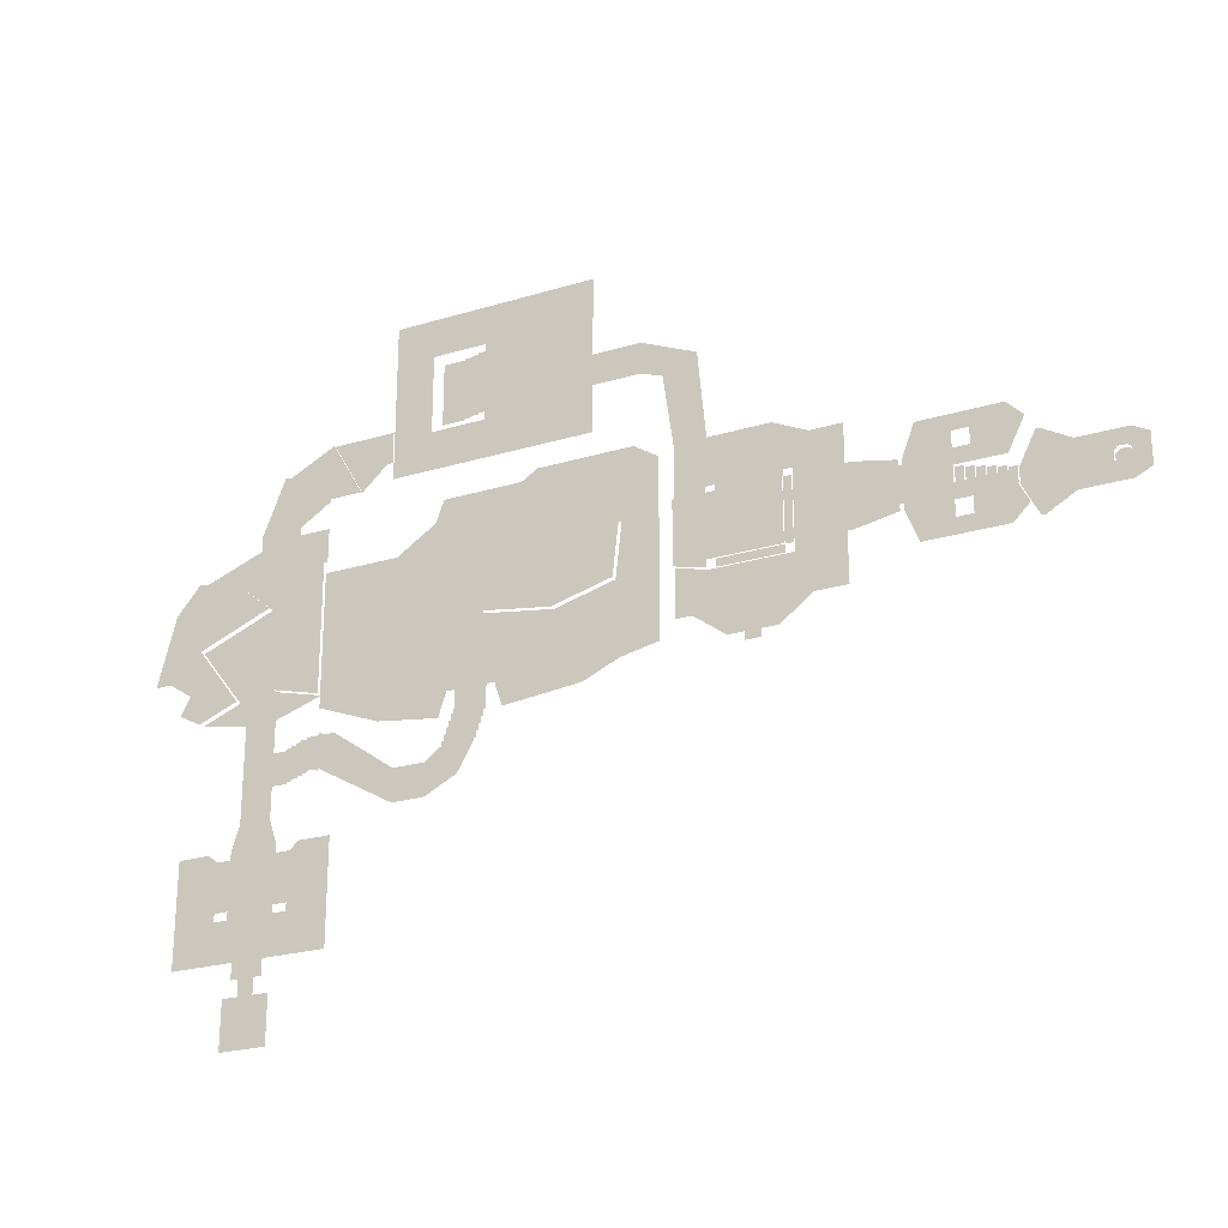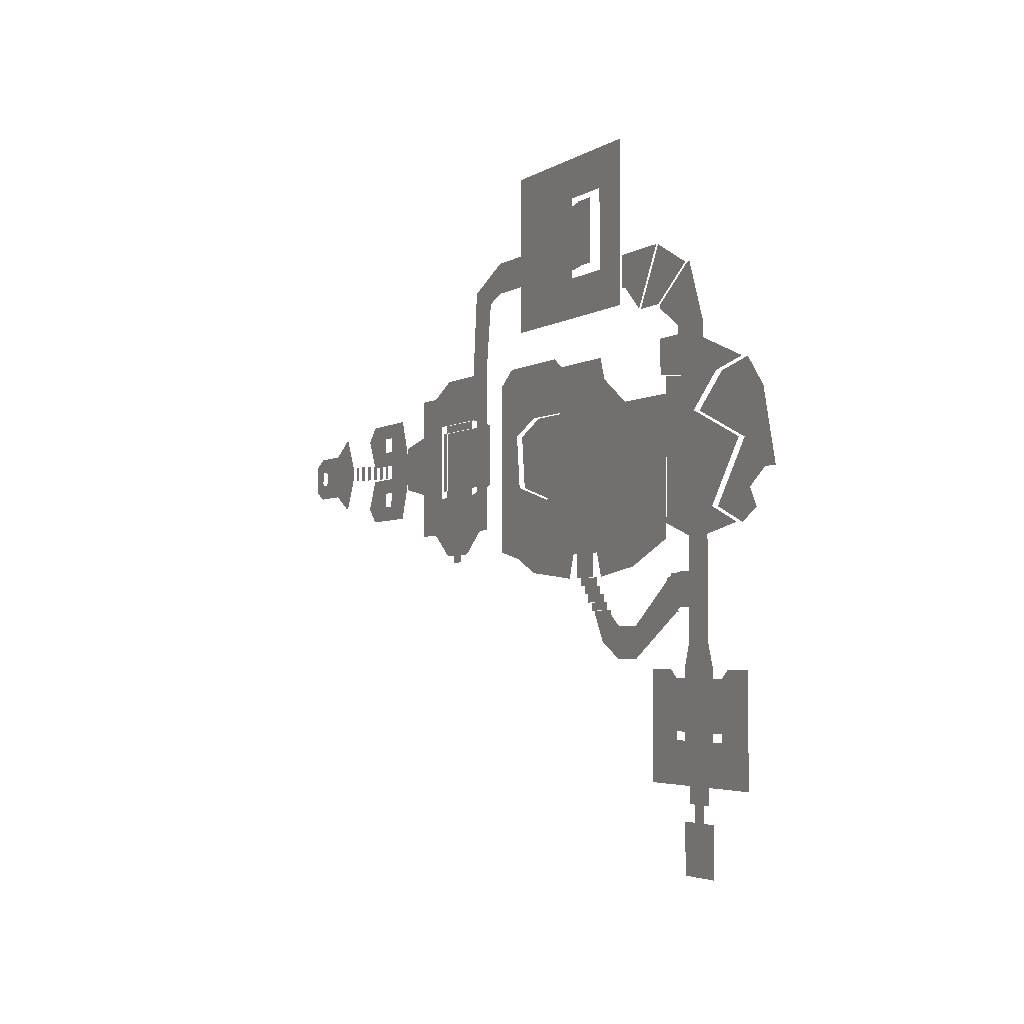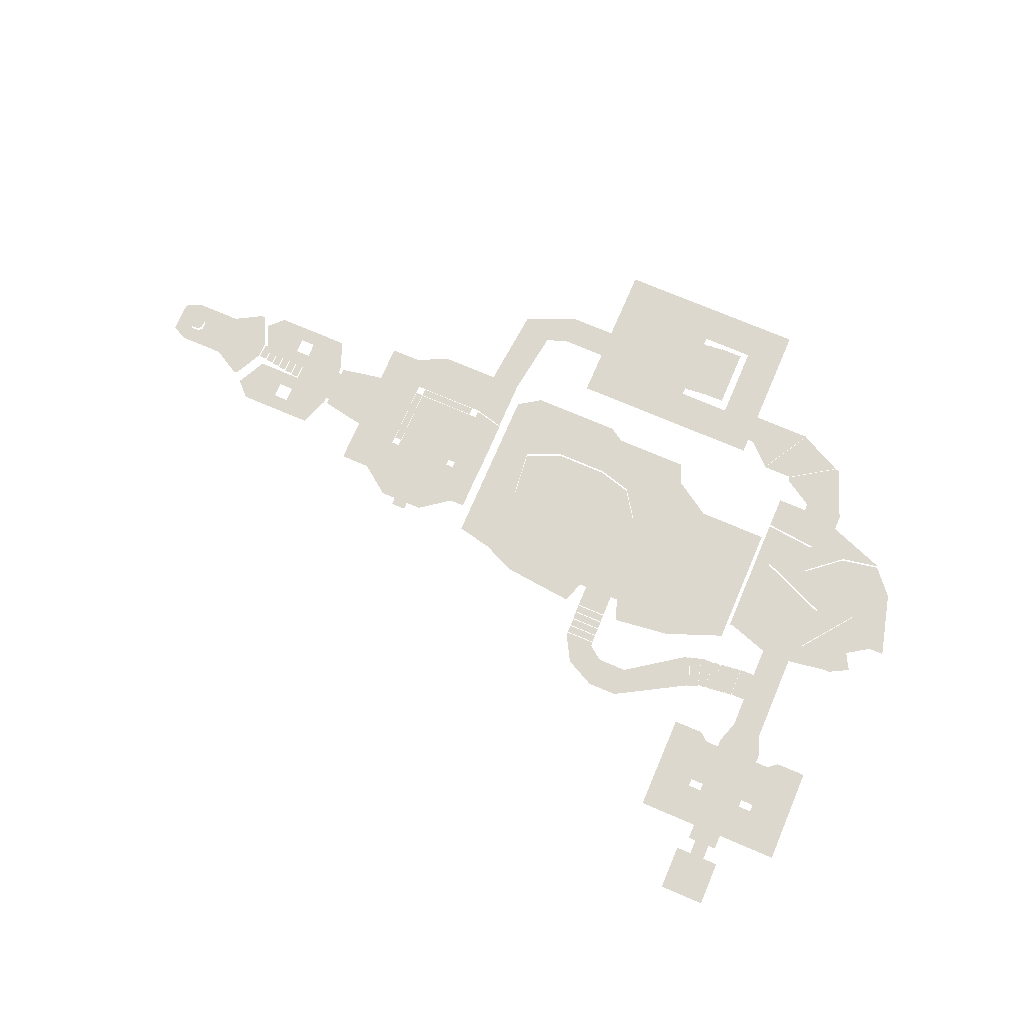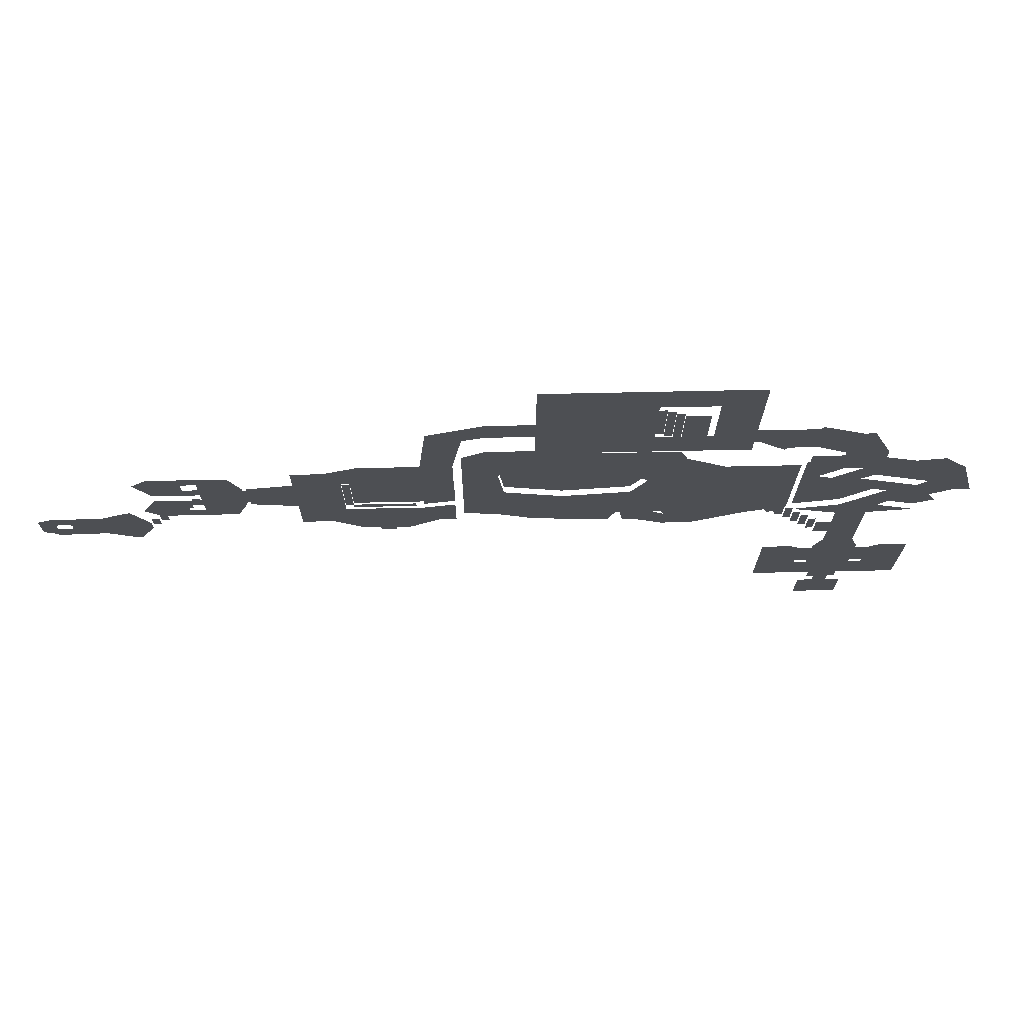
<metadata>
{"format":"obj","ext":"obj","renderer":"f3d","projection":"perspective","resolution":1024,"background":"white","views":[{"elev":-24.2,"azim":26.5,"up":"+Z"},{"elev":-3.6,"azim":-116.8,"up":"+Z"},{"elev":72.5,"azim":-156.8,"up":"+Y"},{"elev":72.2,"azim":178.8,"up":"+Z"}]}
</metadata>
<code>
v  -61.7 -8 53.51
v  -61.7 -5.6 53.51
v  -46.5 -5.6 47.11
v  -46.5 -8 47.11
v  -84.1 -8 53.51
v  -84.1 -5.6 53.51
v  -98.5 -8 49.51
v  -98.5 -5.6 49.51
v  -107.3 -8 36.71
v  -107.3 -5.6 36.71
v  -100.9 -8 23.11
v  -100.9 -5.6 23.11
v  -72.9 -8 19.11
v  -72.9 -5.6 19.11
v  -48.9 -8 25.51
v  -48.9 -5.6 25.51
v  -32.1 -5.6 -0.8863
v  -47.3 -5.6 -4.086
v  -61.7 -5.6 -10.49
v  -92.9 -5.6 -13.69
v  -143.3 -5.6 -10.49
v  -118.5 -5.6 -13.69
v  -32.1 -5.6 69.51
v  -41.7 -5.6 75.91
v  -86.5 -5.6 71.91
v  -80.1 -5.6 75.91
v  -121.7 -5.6 63.11
v  -118.5 -5.6 71.91
v  -137.7 -5.6 52.71
v  -168.1 -5.6 52.71
v  -19.3 0 111.1
v  -28.9 0 75.91
v  -32.9 0 104.7
v  -41.7 0 107.9
v  -41.7 0 120.7
v  -48.1 0 120.7
v  -3.304 0 -0.8863
v  -9.704 0 -0.8863
v  9.496 0 -0.8863
v  3.096 0 -0.8863
v  -22.5 0 8.714
v  22.3 0 8.714
v  -28.9 0 8.714
v  35.1 0 8.714
v  -28.9 0 53.51
v  22.3 0 69.51
v  35.1 0 69.51
v  8.696 0 75.91
v  54.3 -0.8 33.51
v  54.3 -0.8 31.11
v  54.3 -0.8 50.31
v  54.3 -0.8 47.91
v  37.5 -0.8 53.51
v  37.5 -0.8 27.91
v  137.5 10.4 34.31
v  131.1 10.4 50.31
v  137.5 10.4 47.11
v  -105.7 -13.6 -39.29
v  -112.1 -13.6 -26.49
v  -112.1 -12 -26.49
v  -99.3 -12 -26.49
v  -99.3 -13.6 -26.49
v  -118.5 -13.6 -32.89
v  -112.1 -13.6 -28.09
v  -99.3 -13.6 -28.09
v  -99.3 -12 -23.29
v  -112.1 -12 -23.29
v  -112.1 -10.4 -23.29
v  -99.3 -10.4 -23.29
v  -99.3 -10.4 -20.09
v  -112.1 -10.4 -20.09
v  -112.1 -8.8 -20.09
v  -99.3 -8.8 -20.09
v  -112.1 -8.8 -16.89
v  -99.3 -8.8 -16.89
v  -112.1 -7.2 -16.89
v  -99.3 -7.2 -16.89
v  -112.1 -7.2 -13.69
v  -99.3 -7.2 -13.69
v  -99.3 -5.6 -13.69
v  -115.3 -5.6 -4.086
v  -96.1 -5.6 -4.086
v  -16.1 -1.6 27.91
v  -16.1 -1.6 24.71
v  -16.1 -1.6 53.51
v  -16.1 -1.6 56.71
v  12.7 -0.8 27.91
v  12.7 -0.8 24.71
v  15.9 -0.8 27.91
v  -12.9 -0.8 24.71
v  -12.9 -0.8 27.91
v  12.7 -0.8 53.51
v  15.9 -0.8 53.51
v  12.7 -0.8 56.71
v  -12.9 -0.8 53.51
v  -12.9 -0.8 56.71
v  -188.9 -2.4 98.31
v  -188.9 -1.6 98.31
v  -169.7 -1.6 85.51
v  -169.7 -2.4 85.51
v  -156.9 -1.6 85.51
v  -169.7 -1.6 107.9
v  -156.9 -0.8 85.51
v  -146.5 -0.8 95.11
v  -144.1 -0.8 107.9
v  -144.1 -0.8 95.11
v  -169.7 -10.4 -26.49
v  -169.7 -8.8 -26.49
v  -169.7 -8.8 -13.69
v  -169.7 -10.4 -13.69
v  -163.3 -10.4 -13.69
v  -166.5 -10.4 -26.49
v  -172.9 -8.8 -26.49
v  -172.9 -7.2 -26.49
v  -172.9 -7.2 -13.69
v  -172.9 -8.8 -13.69
v  -176.1 -7.2 -26.49
v  -176.1 -5.6 -26.49
v  -176.1 -5.6 -13.69
v  -176.1 -7.2 -13.69
v  -179.3 -5.6 -26.49
v  -179.3 -4 -26.49
v  -179.3 -4 -13.69
v  -179.3 -5.6 -13.69
v  -182.5 -4 -26.49
v  -182.5 -2.4 -13.69
v  -182.5 -4 -13.69
v  -185.7 -2.4 -13.69
v  -163.3 -13.6 -28.09
v  -163.3 -12 -28.09
v  -157.7 -12 -15.29
v  -157.7 -13.6 -15.29
v  -131.3 -13.6 -45.69
v  -161.7 -13.6 -28.09
v  -156.1 -13.6 -15.29
v  -166.5 -12 -26.49
v  -163.3 -12 -13.69
v  -108.9 0 133.5
v  -105.7 0 133.5
v  -105.7 0 107.9
v  -108.9 0 107.9
v  35.1 -0.8 53.51
v  35.1 -0.8 27.91
v  100.7 10.4 24.71
v  99.1 10.4 56.71
v  100.7 10.4 56.71
v  -169.7 -2.4 83.91
v  -190.5 -2.4 98.31
v  -229.7 -4.8 7.114
v  3.096 0 -4.086
v  -3.304 0 -4.086
v  -188.9 -2.4 -90.49
v  -188.9 -2.4 -96.89
v  -60.9 0 152.7
v  -144.1 0 152.7
v  -49.7 0 107.9
v  -128.1 0 104.7
v  -105.7 0 104.7
v  -128.1 0 136.7
v  -105.7 0 136.7
v  12.7 -1.6 53.51
v  12.7 -1.6 27.91
v  73.5 -0.8 43.91
v  73.5 0.8 43.91
v  73.5 0.8 37.51
v  73.5 -0.8 37.51
v  76.7 0.8 43.91
v  76.7 2.4 43.91
v  76.7 2.4 37.51
v  76.7 0.8 37.51
v  79.9 2.4 43.91
v  79.9 4 43.91
v  79.9 4 37.51
v  79.9 2.4 37.51
v  83.1 4 43.91
v  83.1 5.6 43.91
v  83.1 5.6 37.51
v  83.1 4 37.51
v  86.3 5.6 43.91
v  86.3 7.2 43.91
v  86.3 7.2 37.51
v  86.3 5.6 37.51
v  89.5 7.2 43.91
v  89.5 8.8 43.91
v  89.5 8.8 37.51
v  89.5 7.2 37.51
v  55.9 -0.8 33.51
v  55.9 -0.8 31.11
v  60.7 -0.8 18.31
v  92.7 -0.8 18.31
v  60.7 -0.8 63.11
v  92.7 -0.8 63.11
v  99.1 -0.8 56.71
v  99.1 -0.8 24.71
v  92.7 -0.8 37.51
v  92.7 8.8 43.91
v  92.7 10.4 37.51
v  92.7 8.8 37.51
v  73.5 -0.8 50.31
v  79.9 -0.8 50.31
v  73.5 -0.8 56.71
v  79.9 -0.8 56.71
v  73.5 -0.8 24.71
v  79.9 -0.8 24.71
v  73.5 -0.8 31.11
v  79.9 -0.8 31.11
v  126.3 10.4 37.51
v  126.3 12.8 37.51
v  129.5 12.8 37.51
v  129.5 10.4 37.51
v  124.7 10.4 39.11
v  124.7 12.8 39.11
v  124.7 10.4 42.31
v  124.7 12.8 42.31
v  126.3 10.4 43.91
v  126.3 12.8 43.91
v  129.5 10.4 43.91
v  129.5 12.8 43.91
v  131.1 10.4 42.31
v  131.1 12.8 42.31
v  131.1 10.4 39.11
v  131.1 12.8 39.11
v  -182.5 -2.4 75.91
v  -182.5 -2.4 72.71
v  -169.7 -2.4 72.71
v  -169.7 -2.4 59.11
v  -199.3 -2.4 75.91
v  -169.7 -4.8 27.91
v  -169.7 -4.8 5.514
v  -169.7 -2.4 5.514
v  -188.9 -2.4 -0.8863
v  -201.7 -2.4 -36.09
v  -201.7 -2.4 -0.8863
v  -220.9 -4.8 2.314
v  -235.3 -4.8 20.71
v  -241.7 -4.8 20.71
v  -225.7 -4.8 14.31
v  -234.5 -4.8 48.71
v  -224.9 -4.8 59.91
v  -199.3 -2.4 69.51
v  -224.9 -2.4 59.91
v  -220.9 -2.4 2.314
v  -227.3 -2.4 -48.89
v  -214.5 -2.4 -48.89
v  -176.1 -2.4 -48.89
v  -163.3 -2.4 -48.89
v  -204.9 -2.4 -74.49
v  -210.5 -2.4 -74.49
v  -180.1 -2.4 -74.49
v  -185.7 -2.4 -74.49
v  -227.3 -2.4 -90.49
v  -163.3 -2.4 -90.49
v  -188.9 -2.4 -37.69
v  -185.7 -2.4 -48.89
v  -204.9 -2.4 -48.89
v  -188.9 -2.4 -39.29
v  -188.9 -2.4 10.31
v  -188.9 -4.8 10.31
v  -208.1 -2.4 56.71
v  -208.1 -4.8 56.71
v  -192.9 -4.8 43.91
v  -192.9 -2.4 43.91
v  -222.5 -2.4 31.91
v  -222.5 -4.8 31.91
v  -204.9 -2.4 8.714
v  -204.9 -4.8 8.714
v  -205.7 -2.4 27.91
v  -205.7 -4.8 27.91
v  -176.1 -2.4 40.71
v  -176.1 -4.8 40.71
v  -192.1 -2.4 56.71
v  -192.1 -4.8 56.71
v  -204.9 -2.4 -122.5
v  -185.7 -2.4 -122.5
v  -192.1 -2.4 -99.29
v  -198.5 -2.4 -100.9
v  -168.1 -5.6 36.71
v  -92.9 -5.6 -0.8863
v  -118.5 -5.6 -0.8863
v  -72.9 0 140.7
v  -144.1 0 140.7
v  -144.1 0 136.7
v  -93.7 0 140.7
v  -144.1 0 100.7
v  -72.9 0 100.7
v  -93.7 0 132.7
v  -93.7 0 100.7
v  -72.9 0 108.7
v  -72.9 0 132.7
v  -93.7 0 108.7
v  -93.7 0 139.9
v  -73.7 0 139.9
v  -92.9 0 139.9
v  -92.9 0 133.5
v  -73.7 0 133.5
v  -73.7 0 107.9
v  -93.7 0 107.9
v  -92.9 0 107.9
v  -92.9 0 101.5
v  -73.7 0 101.5
v  58.3 -0.8 56.71
v  111.9 10.4 42.31
v  -196.9 -2.4 -96.09
v  -201.7 -2.4 -96.09
v  -196.9 -2.4 -95.29
v  -193.7 -2.4 -96.09
v  -193.7 -2.4 -95.29
v  -196.9 -2.4 -120.9
v  -204.9 -2.4 -120.9
v  -196.9 -2.4 -120.1
v  -193.7 -2.4 -120.9
v  -193.7 -2.4 -120.1
v  -48.1 0 120.7
v  -48.1 0 107.9
v  -49.7 0 107.9
v  -49.7 0 120.7
v  -192.1 -2.4 -99.29
v  -198.5 -2.4 -99.29
v  -192.1 -2.4 -100.9
v  -198.5 -2.4 -100.9
v  -198.5 -2.4 -99.29
v  -192.1 -2.4 -99.29
v  -198.5 -2.4 -100.9
v  -192.1 -2.4 -100.9
v  -185.7 -2.4 -26.49
v  -185.7 -2.4 -13.69
v  -188.9 -2.4 -37.69
v  -201.7 -2.4 -37.69
v  -185.7 -2.4 -13.69
v  -185.7 -2.4 -26.49
v  -188.9 -2.4 -26.49
v  -188.9 -2.4 -13.69
v  -201.7 -2.4 -39.29
v  -188.9 -2.4 -39.29
v  -188.9 -2.4 -39.29
v  -201.7 -2.4 -39.29
v  -201.7 -2.4 -37.69
v  -188.9 -2.4 -37.69
v  -168.1 -5.6 -0.8863
v  -16.1 0 75.91
v  -28.9 0 75.91
v  -48.1 0 107.9
v  -48.1 0 120.7
v  -28.9 -1.6 27.91
v  -28.9 -1.6 53.51
v  -28.9 0 27.91
v  131.1 10.4 31.11
v  -118.5 -13.6 -45.69
v  -112.1 -5.6 -13.69
v  15.9 0 24.71
v  -16.1 0 24.71
v  15.9 0 56.71
v  -16.1 0 56.71
v  -169.7 -0.8 107.9
v  -182.5 -2.4 -26.49
v  -185.7 -2.4 -13.69
v  -131.3 -13.6 -32.89
v  111.9 10.4 50.31
v  111.9 10.4 31.11
v  99.1 10.4 24.71
v  -201.7 -2.4 -96.89
v  -60.9 0 88.71
v  -144.1 0 88.71
v  -60.9 0 107.9
v  -60.9 0 120.7
v  -49.7 0 107.9
v  -49.7 0 120.7
v  55.9 -0.8 47.91
v  55.9 -0.8 31.11
v  55.9 -0.8 50.31
v  92.7 10.4 43.91
v  92.7 -0.8 43.91
v  -188.9 -2.4 -26.49
v  -188.9 -2.4 -36.09
v  -169.7 -4.8 59.11
v  -180.1 -2.4 -52.09
v  -185.7 -2.4 -52.09
v  -204.9 -2.4 -71.29
v  -204.9 -2.4 -52.09
v  -210.5 -2.4 -52.09
v  -185.7 -2.4 -71.29
v  -201.7 -2.4 -37.69
v  -204.9 -2.4 -48.89
v  -188.9 -2.4 -39.29
v  -192.1 -2.4 -96.89
v  -204.9 -2.4 -103.3
v  -198.5 -2.4 -103.3
v  -185.7 -2.4 -103.3
v  -198.5 -2.4 -99.29
v  -192.1 -2.4 -100.9
v  -144.1 0 140.7
v  -144.1 0 136.7
v  -93.7 0 140.7
v  -144.1 0 100.7
v  -93.7 0 100.7
v  -93.7 0 139.9
v  -93.7 0 107.9
v  58.3 -0.8 56.71
v  -201.7 -2.4 -96.09
v  -204.9 -2.4 -120.9
v  -32.1 -5.6 -0.8863
v  -168.1 -5.6 -0.8863
v  -112.1 -5.6 -4.086
v  -99.3 -5.6 -4.086
v  -182.5 -2.4 -26.49
v  111.9 10.4 50.31
v  111.9 10.4 31.11
v  -201.7 -2.4 -90.49
v  55.9 -0.8 50.31
v  -201.7 -2.4 -36.09
v  -180.1 -2.4 -52.09
v  -210.5 -2.4 -71.29
v  -210.5 -2.4 -52.09
v  -180.1 -2.4 -71.29
v  -198.5 -2.4 -96.89
v  -192.1 -2.4 -103.3
v  -198.5 -2.4 -96.89
v  -192.1 -2.4 -103.3
v  -112.1 0.8 133.5
v  -108.9 0.8 133.5
v  -108.9 0.8 107.9
v  -112.1 0.8 107.9
v  -115.3 1.6 133.5
v  -112.1 1.6 133.5
v  -112.1 1.6 107.9
v  -115.3 1.6 107.9
v  -124.9 2.4 133.5
v  -115.3 2.4 133.5
v  -124.9 2.4 107.9
v  -115.3 2.4 107.9
o E1M1
g E1M1
f 13 11 9
f 15 13 9
f 4 15 9
f 1 4 9
f 5 1 9
f 7 5 9
f 228 229 258
f 234 149 237
f 266 234 237
f 264 266 237
f 260 261 264
f 239 260 264
f 238 239 264
f 236 238 264
f 235 236 264
f 264 237 235
f 228 258 268
f 270 272 375
f 228 268 270
f 270 375 228
f 401 339 277
f 24 23 401
f 25 26 24
f 27 28 25
f 277 30 29
f 10 277 29
f 8 10 29
f 277 10 12
f 27 25 24
f 29 27 24
f 8 29 24
f 6 8 24
f 401 277 12
f 2 6 24
f 401 12 14
f 3 2 24
f 401 14 16
f 3 24 401
f 16 3 401
f 18 19 20
f 278 17 18
f 18 20 278
f 278 20 82
f 81 22 279
f 278 82 81
f 279 278 81
f 403 404 80
f 80 349 403
f 21 402 279
f 279 22 21
f 280 281 155
f 282 391 283
f 160 282 283
f 141 138 139
f 140 141 139
f 392 159 157
f 284 392 157
f 363 394 285
f 362 363 285
f 280 155 154
f 160 283 286
f 139 160 286
f 140 139 286
f 158 140 286
f 284 157 158
f 287 284 158
f 362 285 288
f 154 362 288
f 289 280 154
f 158 286 289
f 290 287 158
f 289 154 288
f 290 158 289
f 289 288 290
f 291 393 280
f 292 291 280
f 396 293 294
f 286 396 294
f 292 280 289
f 295 292 289
f 286 294 295
f 289 286 295
f 294 293 292
f 292 295 294
f 296 297 290
f 397 298 299
f 395 397 299
f 296 290 288
f 395 299 300
f 285 395 300
f 296 288 285
f 300 296 285
f 299 298 296
f 296 300 299
f 364 365 367
f 367 366 364
f 340 32 33
f 31 340 33
f 35 31 33
f 34 35 33
f 343 35 34
f 34 342 343
f 313 314 156
f 315 316 36
f 39 38 41
f 42 39 41
f 47 44 42
f 46 47 42
f 341 48 46
f 45 341 46
f 353 45 46
f 43 346 351
f 41 43 351
f 42 41 351
f 352 353 46
f 42 351 350
f 352 46 42
f 350 352 42
f 151 37 40
f 40 150 151
f 54 143 142
f 50 54 142
f 49 50 142
f 368 187 49
f 52 368 49
f 53 51 52
f 142 53 52
f 49 142 52
f 206 188 409
f 369 205 203
f 189 369 203
f 194 190 189
f 166 195 194
f 193 372 163
f 191 192 193
f 202 301 191
f 398 201 199
f 370 398 199
f 189 203 204
f 202 191 193
f 194 189 204
f 200 202 193
f 194 204 206
f 200 193 163
f 166 194 206
f 409 200 163
f 166 206 409
f 409 163 166
f 165 164 167
f 167 170 165
f 169 168 171
f 171 174 169
f 173 172 175
f 175 178 173
f 177 176 179
f 179 182 177
f 181 180 183
f 183 186 181
f 213 302 358
f 215 213 358
f 302 213 211
f 407 302 211
f 347 407 211
f 57 55 347
f 358 56 57
f 215 358 57
f 217 215 57
f 347 211 207
f 219 217 57
f 347 207 210
f 221 219 57
f 347 210 221
f 221 57 347
f 144 360 197
f 359 144 197
f 406 359 197
f 146 406 197
f 145 146 197
f 371 145 197
f 185 184 196
f 196 198 185
f 99 98 102
f 102 101 99
f 104 103 354
f 105 106 104
f 354 105 104
f 65 58 348
f 62 65 348
f 64 59 62
f 348 63 64
f 62 348 64
f 67 66 61
f 61 60 67
f 71 70 69
f 69 68 71
f 74 75 73
f 73 72 74
f 78 79 77
f 77 76 78
f 110 111 112
f 112 107 110
f 116 109 108
f 108 113 116
f 120 115 114
f 114 117 120
f 124 119 118
f 118 121 124
f 127 123 122
f 122 125 127
f 357 63 348
f 348 133 357
f 357 133 134
f 135 357 134
f 132 135 134
f 129 132 134
f 136 137 131
f 131 130 136
f 84 344 345
f 83 84 345
f 161 162 83
f 85 161 83
f 345 86 85
f 85 83 345
f 88 90 91
f 87 88 91
f 92 95 96
f 94 92 96
f 93 89 87
f 92 93 87
f 209 208 212
f 222 209 212
f 220 222 212
f 218 220 212
f 216 218 212
f 214 216 212
f 224 225 226
f 100 147 223
f 97 100 223
f 148 97 223
f 227 148 223
f 224 226 227
f 227 223 224
f 374 232 233
f 231 374 233
f 257 230 231
f 233 257 231
f 233 242 265
f 257 233 265
f 267 257 265
f 227 226 271
f 240 227 271
f 259 241 240
f 267 265 263
f 259 240 271
f 262 259 271
f 267 263 262
f 269 267 262
f 262 271 269
f 412 380 411
f 411 414 412
f 245 246 252
f 376 245 252
f 249 376 252
f 378 381 250
f 247 378 250
f 244 413 248
f 243 244 248
f 251 243 248
f 249 252 251
f 250 249 251
f 247 250 251
f 248 247 251
f 303 304 408
f 305 303 408
f 361 399 306
f 153 361 306
f 408 152 153
f 307 305 408
f 153 306 307
f 307 408 153
f 305 307 306
f 306 303 305
f 317 318 415
f 417 385 275
f 319 320 389
f 321 322 390
f 308 309 386
f 310 308 386
f 273 400 311
f 274 273 311
f 386 388 274
f 312 310 386
f 274 311 312
f 312 386 274
f 310 312 311
f 311 308 310
f 416 387 276
f 323 324 418
f 355 325 326
f 128 126 405
f 327 328 410
f 232 374 253
f 329 330 373
f 331 332 356
f 377 379 255
f 254 377 255
f 256 254 255
f 333 334 383
f 335 336 382
f 337 338 384
f 419 420 421
f 421 422 419
f 423 424 425
f 425 426 423
f 427 428 430
f 430 429 427

</code>
